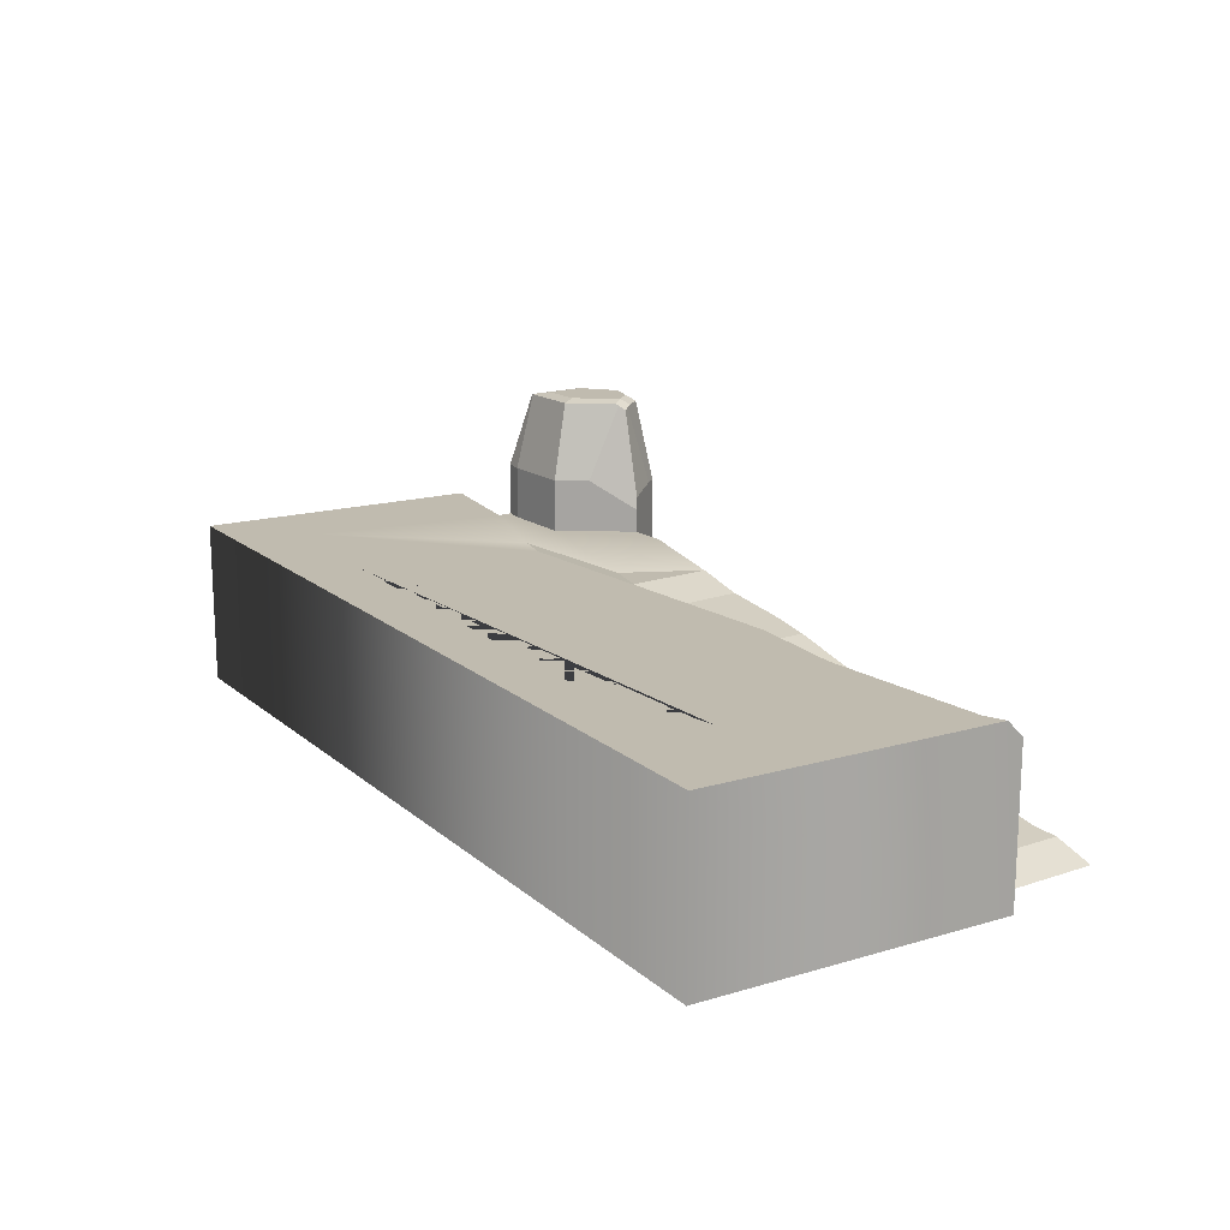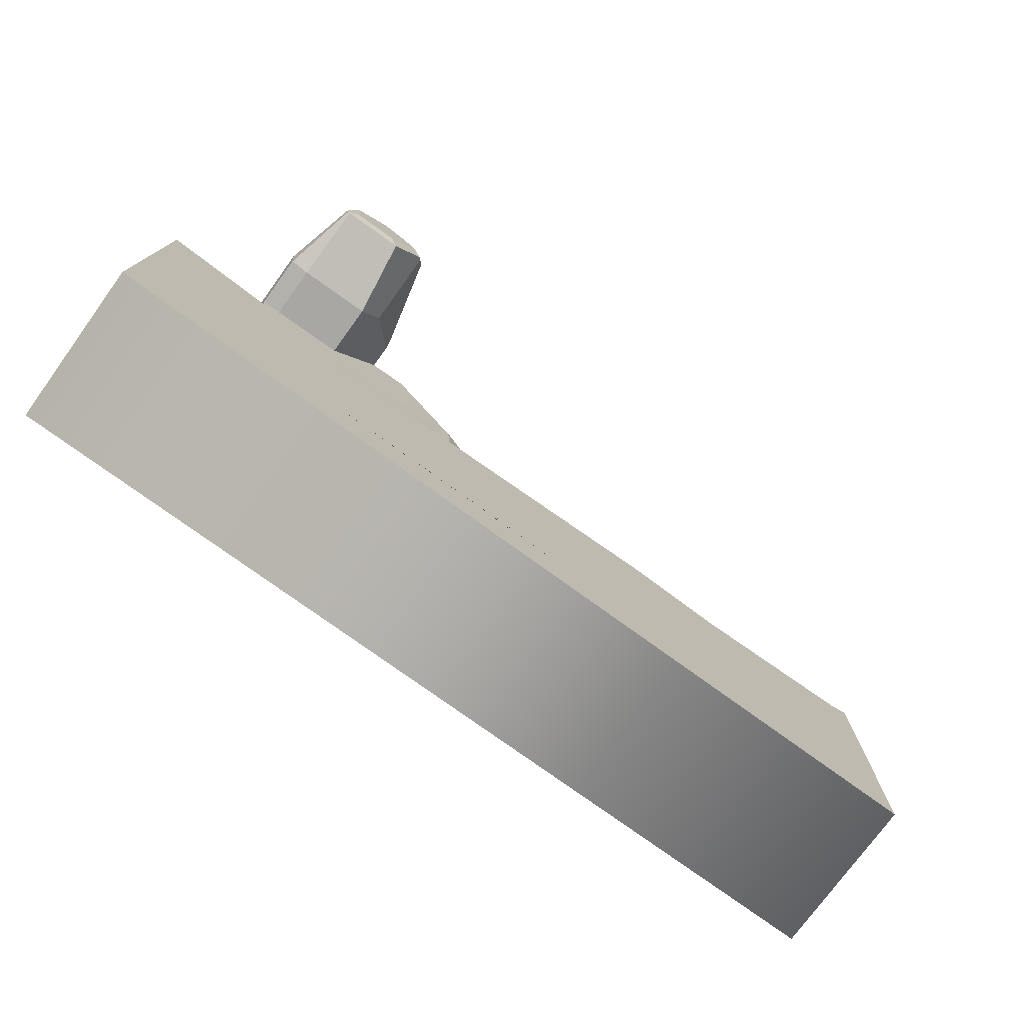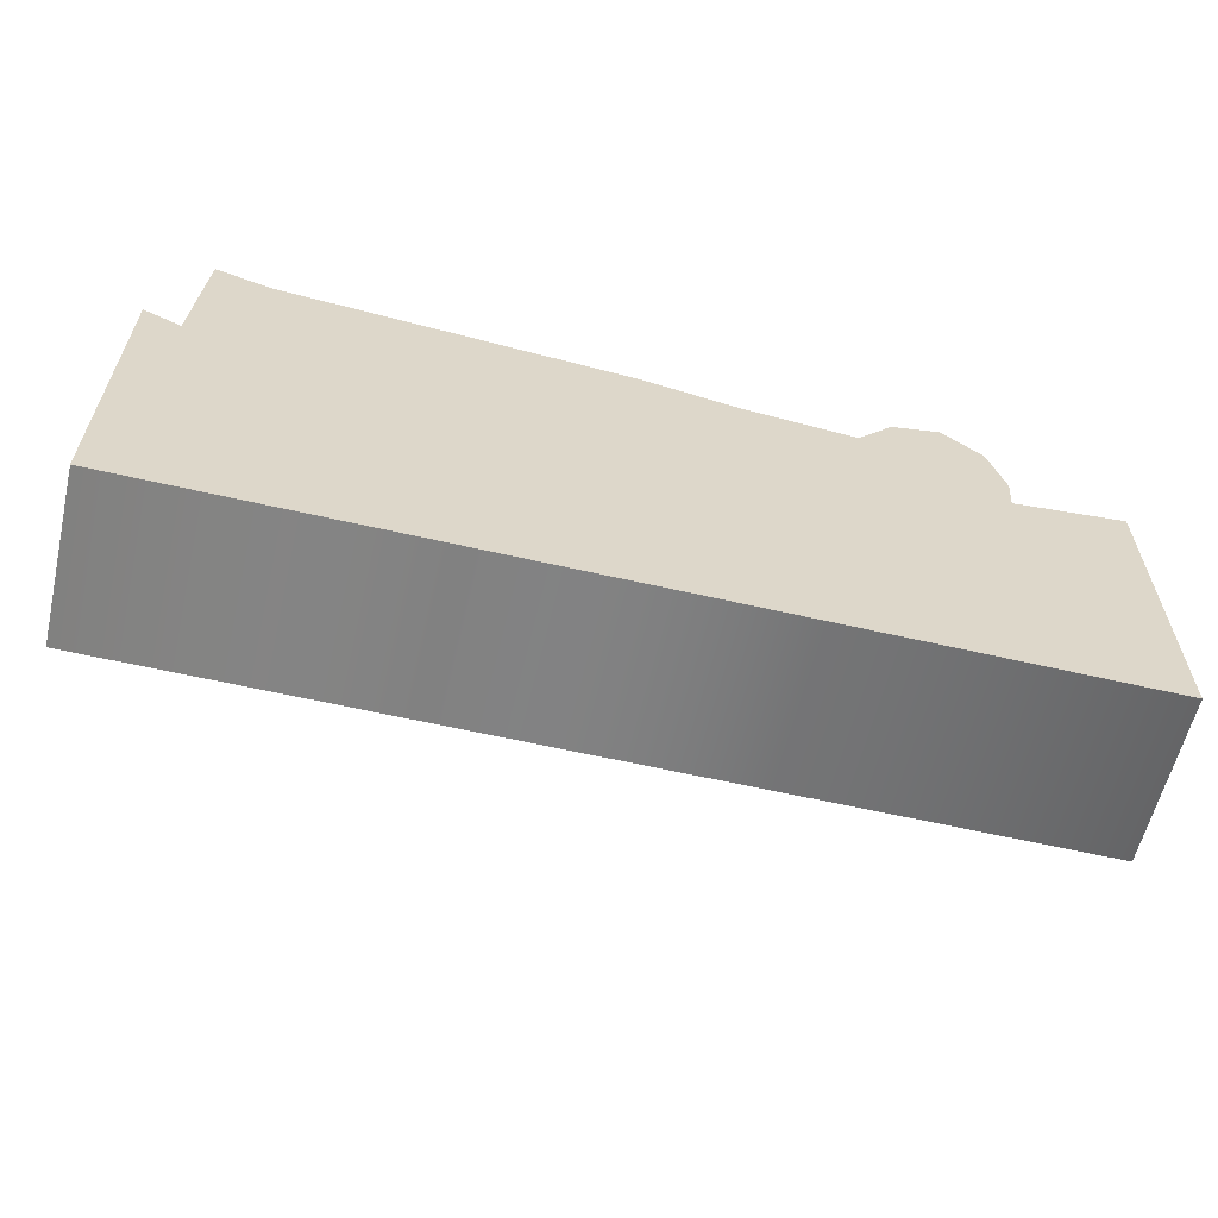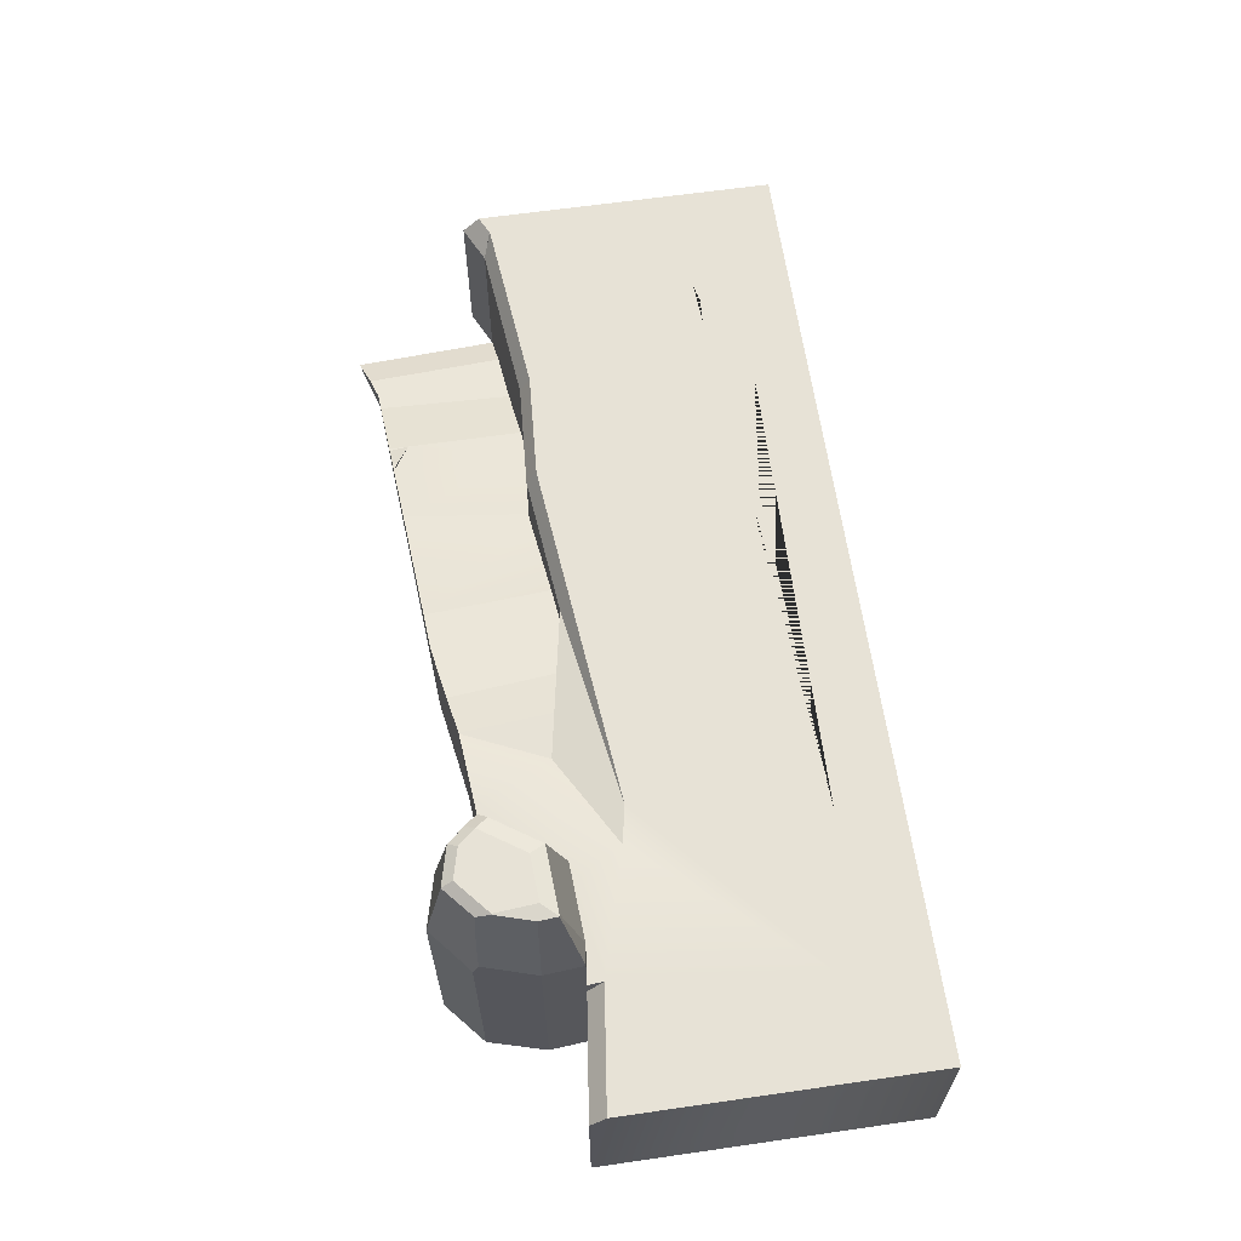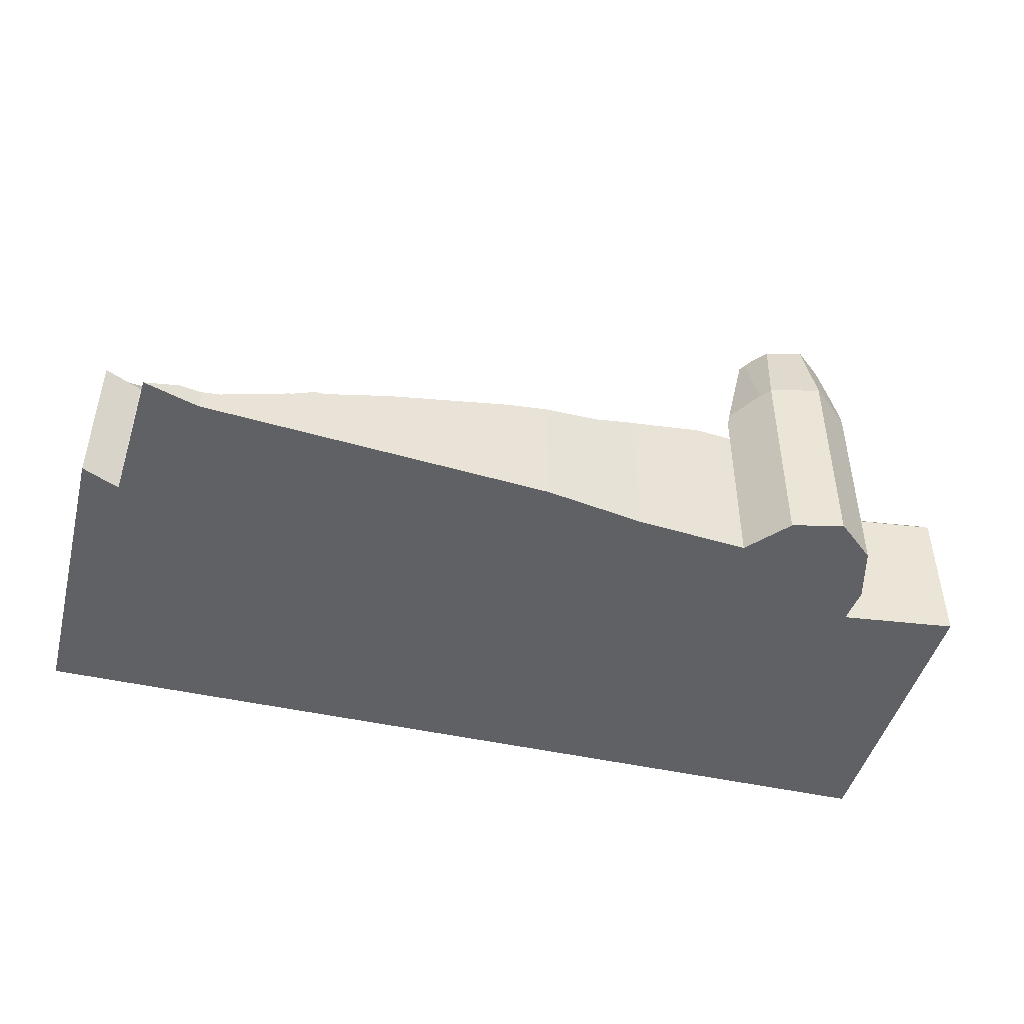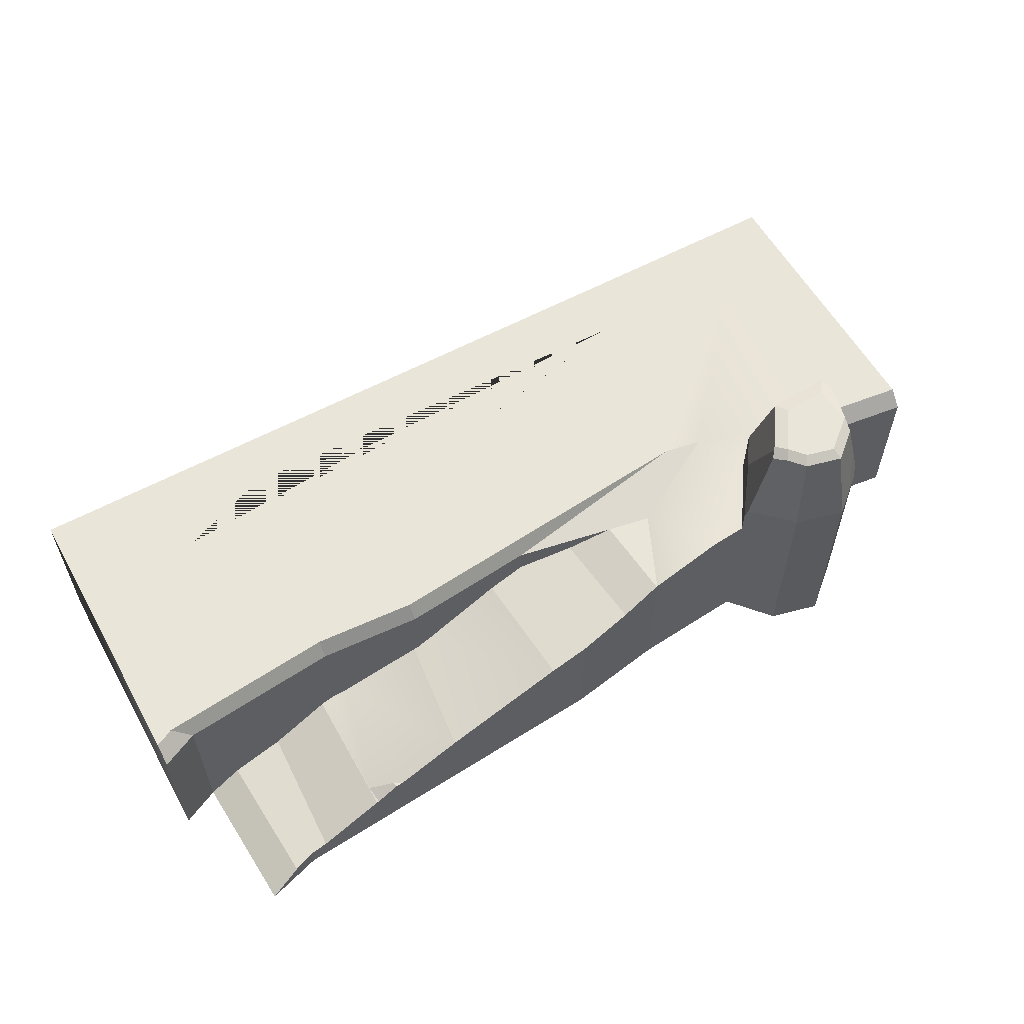
<metadata>
{"format":"obj","ext":"obj","renderer":"f3d","projection":"perspective","resolution":1024,"background":"white","views":[{"elev":16.1,"azim":-121.3,"up":"+Y"},{"elev":-76.1,"azim":144.0,"up":"+Z"},{"elev":-60.3,"azim":-13.3,"up":"+Z"},{"elev":63.3,"azim":81.7,"up":"+Y"},{"elev":-45.9,"azim":-14.5,"up":"+Y"},{"elev":58.4,"azim":-29.2,"up":"+Y"}]}
</metadata>
<code>
g Canyon_1_Base_Ramp
v 77.98 27 10.19
v 77.98 30 7.473
v 57.48 27 7.632
v 57.25 30 4.882
v 77.98 2e-06 10.19
v 57.48 2e-06 7.632
v -87.02 27 10.19
v -80.33 27 7.101
v -87.02 30 7.219
v -83.7 30 5.686
v 61.66 30 -31.12
v 35.77 30 -1.065
v 40.91 30 7.944
v 25.69 30 21.05
v 32.43 30 20.49
v 77.98 30 -45.81
v 34.58 30 -34.81
v 0.07344 30 -27.01
v 28.98 30 -2.319
v -3.016 30 -25.81
v -32.85 30 3.706
v -51.57 30 2.49
v -67.25 30 -28.66
v -83.83 30 5.633
v -87.02 30 -45.81
v -63.8 30 -29.44
v -22.84 30 -32.96
v -46.54 30 -36.19
v 53.98 30 7.194
v 57.48 30 7.632
v -80.33 2e-06 7.101
v -87.02 2e-06 10.19
v -32.82 27 5.512
v -7.859 27 3.079
v -51.54 27 4.296
v -87.02 -1.2e-05 -45.81
v 77.98 -1.2e-05 -45.81
v 57.48 39.6 7.632
v 57.45 39.72 7.628
v 58.04 39.6 14.32
v 54.2 53.51 10.78
v 54.47 53.51 13.98
v 52.72 53.96 20.23
v 54.17 45.47 23.22
v 58.04 39.57 14.34
v 55.53 40.22 23.3
v 52.63 53.76 20.75
v 52.32 52.91 22.82
v 53.98 39.59 7.194
v 58.04 3e-06 14.34
v 55.24 6e-06 24.34
v 55.24 37.11 24.34
v 52.02 37.8 27.08
v 47.26 52.91 27.12
v 48.04 37.8 30.47
v 38.98 37.8 28.19
v 40.68 52.91 25.47
v 37.47 37.8 26.41
v 38.3 52.91 22.68
v 37.19 52.54 21.48
v 36.47 52.33 20.64
v 32.74 36.39 20.85
v 37.19 53.12 19.57
v 37.31 39.6 13.28
v 32.43 34.26 20.49
v 37.59 53.51 19.16
v 42.86 53.51 11.37
v 40.91 39.6 7.944
v 53.97 39.6 7.195
v 53.85 53.51 10.74
v 54.15 53.52 10.77
v 48.04 7e-06 30.47
v 38.98 7e-06 28.19
v 32.43 5e-06 20.49
v 51.94 54 13.32
v 52.52 54 20.35
v 52.62 53.98 20.31
v 46.81 54 25.21
v 41.64 54 23.91
v 39.24 54 21.1
v 39.26 54 21.11
v 44.22 54 13.76
v -6.016 22.43 25.19
v -13.61 20.95 25.74
v -6.016 6e-06 25.19
v -36.15 15 27.35
v -48.02 11.1 28.19
v -48.02 11.1 28.19
v -49.58 11.1 28.31
v -53.62 9.078 28.59
v -54.06 9 28.63
v -65.92 4.255 29.47
v -69.06 3.7 29.7
v -69.06 7e-06 29.7
v -13.36 21 25.34
v -30.08 15.92 5.244
v -32.82 15.2 5.512
v -33.56 15 5.464
v -72.97 3 30.87
v -74.36 3 6.519
v -78.88 8e-06 32.65
v -64.85 4.682 5.593
v -54.06 9 4.541
v -53.99 9.012 25.21
v -53.97 9.015 25.22
v -51.54 9.443 4.296
v -48.72 9.941 4.479
v -49.65 11.1 27.38
v -48.03 11.1 28.19
v -14.9 21 3.766
v -7.859 22.37 3.079
v 4.125 24.42 23.5
v 2.268 24.31 4.95
v 11.8 27 22.23
v 10.49 27 6.468
v 11.98 27 22.19
v 18.48 27 7.944
v 11.98 5e-06 22.19
f 41 42 40 39
f 38 39 40
f 17 11 16 25 23 26 28 27 20 18
f 51 73 74 50
f 32 36 31
f 31 36 118
f 31 118 85
f 118 36 6
f 6 36 37
f 6 37 5
f 118 6 74
f 74 6 50
f 72 73 51
f 85 94 31
f 31 94 101
f 35 107 98 33
f 97 33 98
f 107 35 106
f 4 11 12
f 4 12 13
f 13 14 15
f 17 18 11
f 11 18 19
f 11 19 12
f 18 20 19
f 19 20 21
f 21 20 22
f 22 20 23
f 22 23 24
f 24 23 25
f 24 25 9
f 23 20 26
f 26 20 27
f 26 27 28
f 9 10 24
f 13 29 4
f 4 29 30
f 117 14 13 12
f 2 16 11 4
f 116 14 117
f 108 104 90 89
f 10 8 24
f 33 34 21
f 21 34 19
f 22 24 35
f 35 24 8
f 53 55 72 51
f 52 53 51
f 67 70 69 68
f 21 22 35 33
f 46 51 50 45
f 51 46 52
f 7 9 32
f 1 5 2
f 25 36 32 9
f 5 37 16 2
f 36 25 16 37
f 65 64 13 15
f 13 64 68
f 100 31 101 99
f 78 76 82 79
f 81 79 82
f 76 75 82
f 80 63 60 59
f 60 63 61
f 80 66 63
f 43 47 44
f 44 47 48
f 44 46 45 40
f 43 44 40 42
f 38 49 39
f 49 38 30 29
f 38 40 30
f 30 40 3
f 30 3 4
f 45 50 40
f 40 50 3
f 50 6 3
f 111 110 95 83
f 84 83 95
f 113 111 83 112
f 44 53 46
f 46 53 52
f 48 54 44
f 54 55 53 44
f 71 75 42 41
f 42 75 43
f 43 75 76
f 43 76 77
f 86 98 107 88
f 105 106 103 104
f 105 109 107 106
f 91 104 103
f 91 90 104
f 109 88 107
f 118 74 14 116
f 14 74 15
f 58 59 60
f 57 59 58 56
f 67 68 64 66
f 63 66 64
f 66 81 82 67
f 81 66 80
f 62 64 65
f 63 64 62 61
f 95 110 96 86
f 84 95 86
f 86 96 97
f 97 98 86
f 54 57 56 55
f 39 49 41
f 71 69 70
f 69 71 41 49
f 8 102 103 35
f 106 35 103
f 102 8 100
f 100 8 31
f 56 58 73
f 73 58 15
f 73 15 74
f 58 62 15
f 15 62 65
f 116 117 115 114
f 29 69 49
f 69 29 13 68
f 8 10 9 7
f 47 76 48
f 48 76 78
f 48 78 54
f 47 77 76
f 80 59 81
f 57 79 81 59
f 78 79 57 54
f 47 43 77
f 71 70 75
f 67 82 75 70
f 83 84 85
f 85 84 86
f 85 86 87
f 87 86 88
f 89 90 87
f 87 90 85
f 91 92 90
f 90 92 85
f 93 94 92
f 92 94 85
f 93 92 102 100
f 99 93 100
f 112 83 85 118
f 116 114 118
f 118 114 112
f 101 94 99
f 99 94 93
f 104 108 105
f 105 108 109
f 108 89 109
f 109 89 87
f 109 87 88
f 102 92 91 103
f 115 113 112 114
f 115 34 113
f 113 34 111
f 117 12 115
f 115 12 19
f 115 19 34
f 2 4 3 1
f 111 34 110
f 110 34 33
f 110 33 96
f 96 33 97
f 62 58 60 61
f 3 6 5 1
f 7 32 31 8
f 56 73 72 55

</code>
